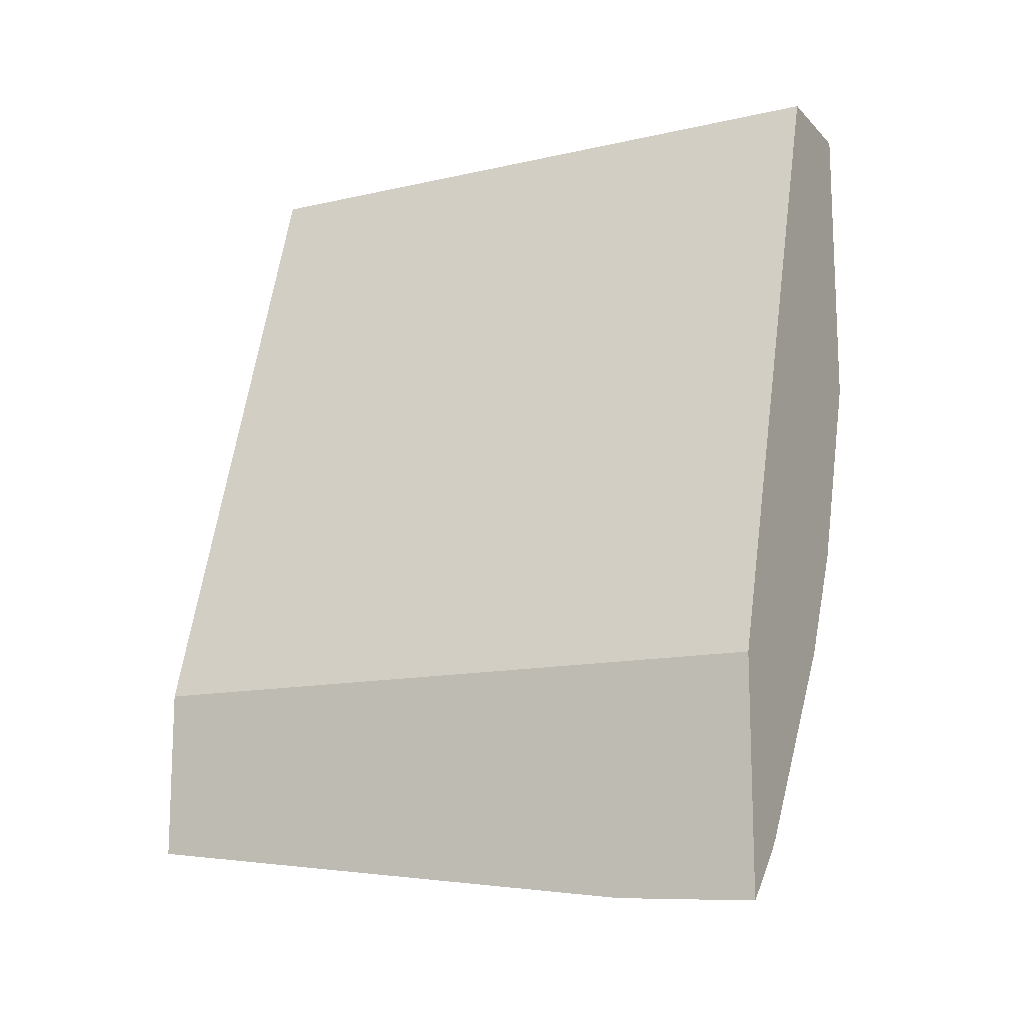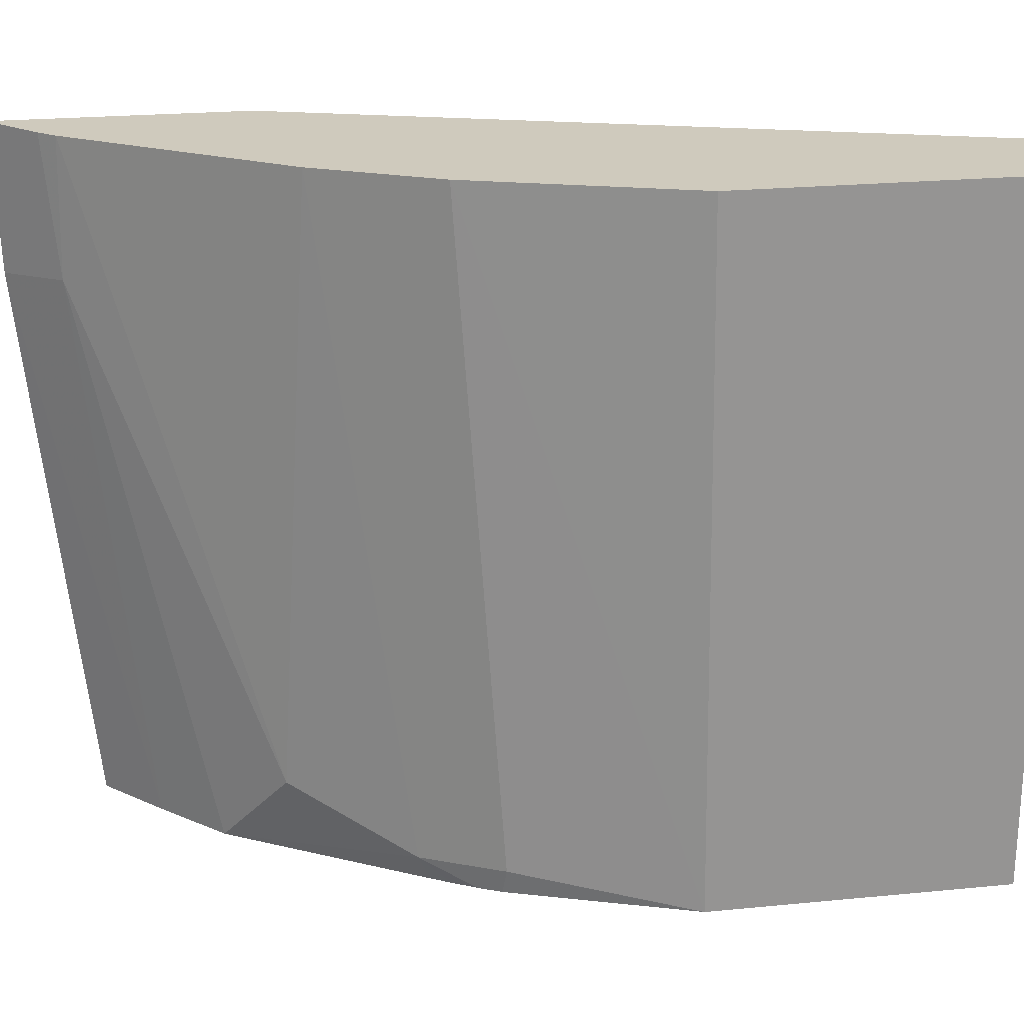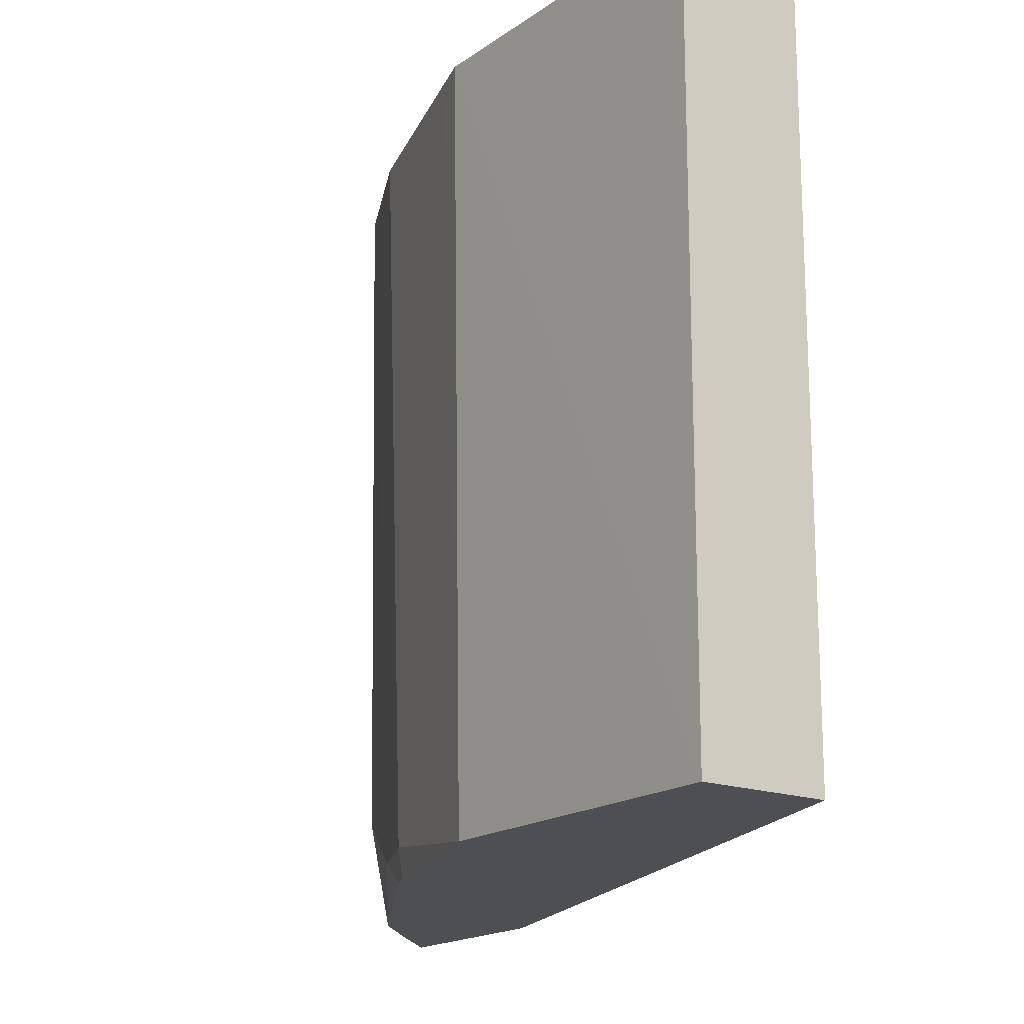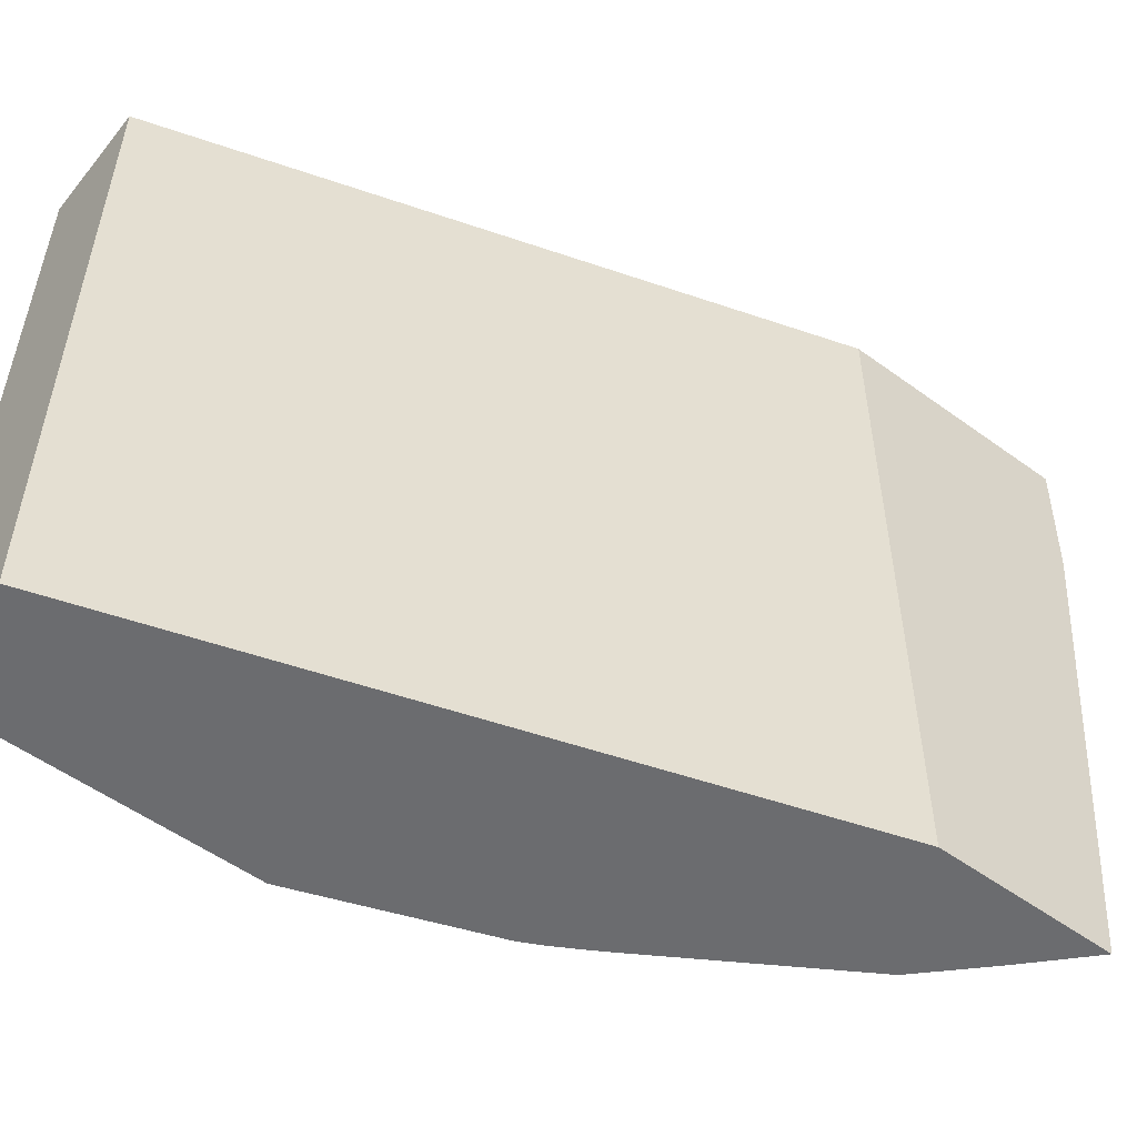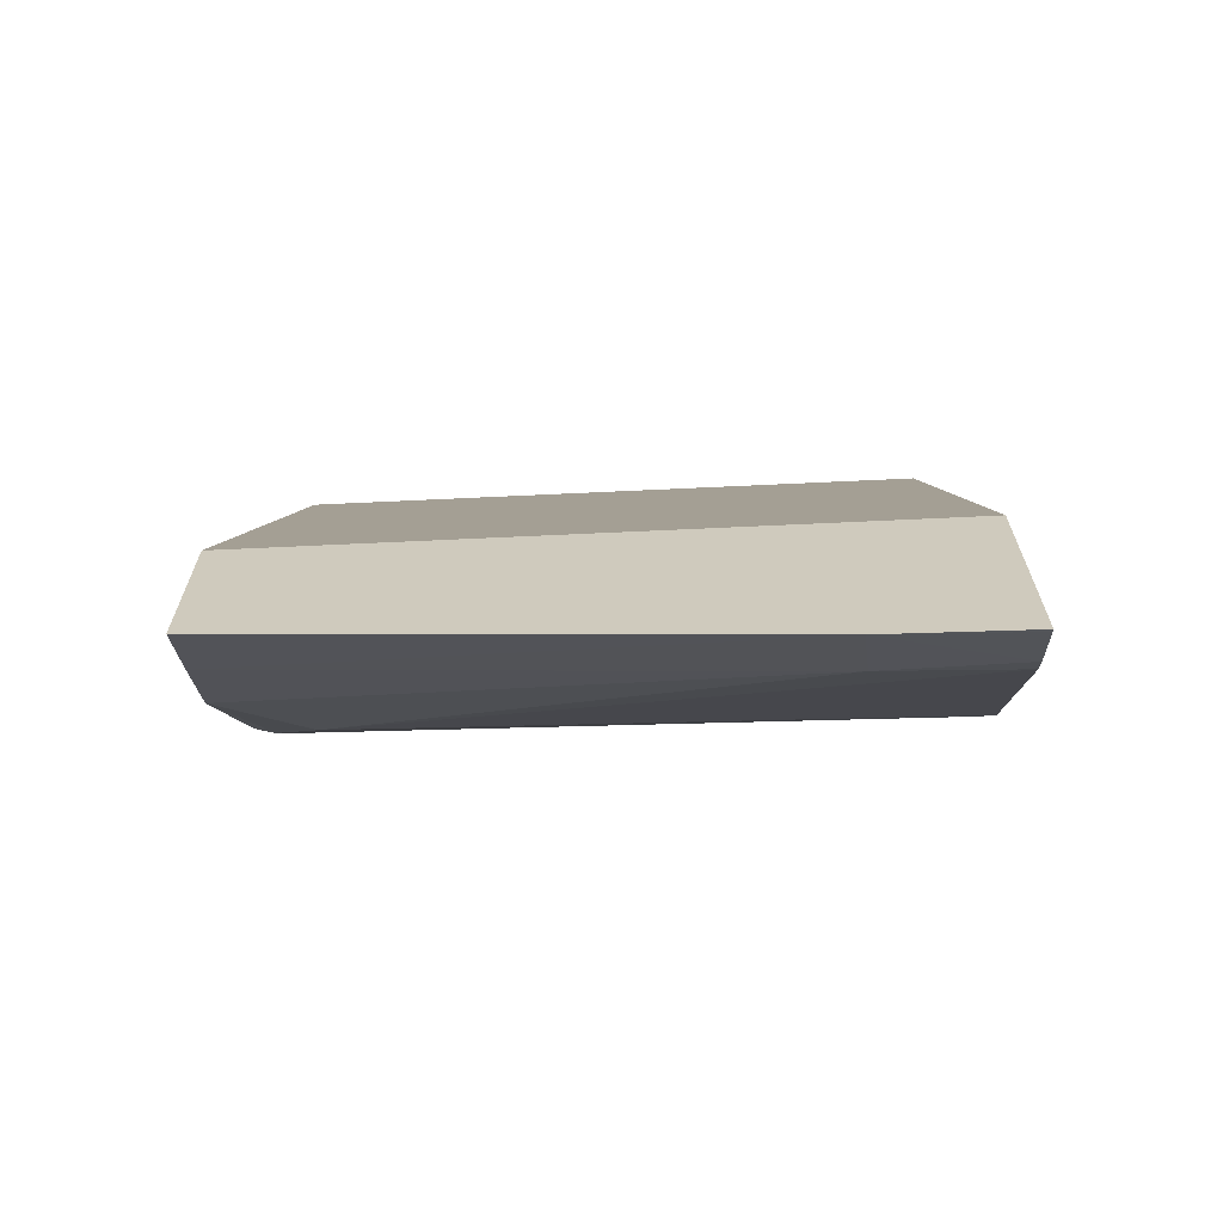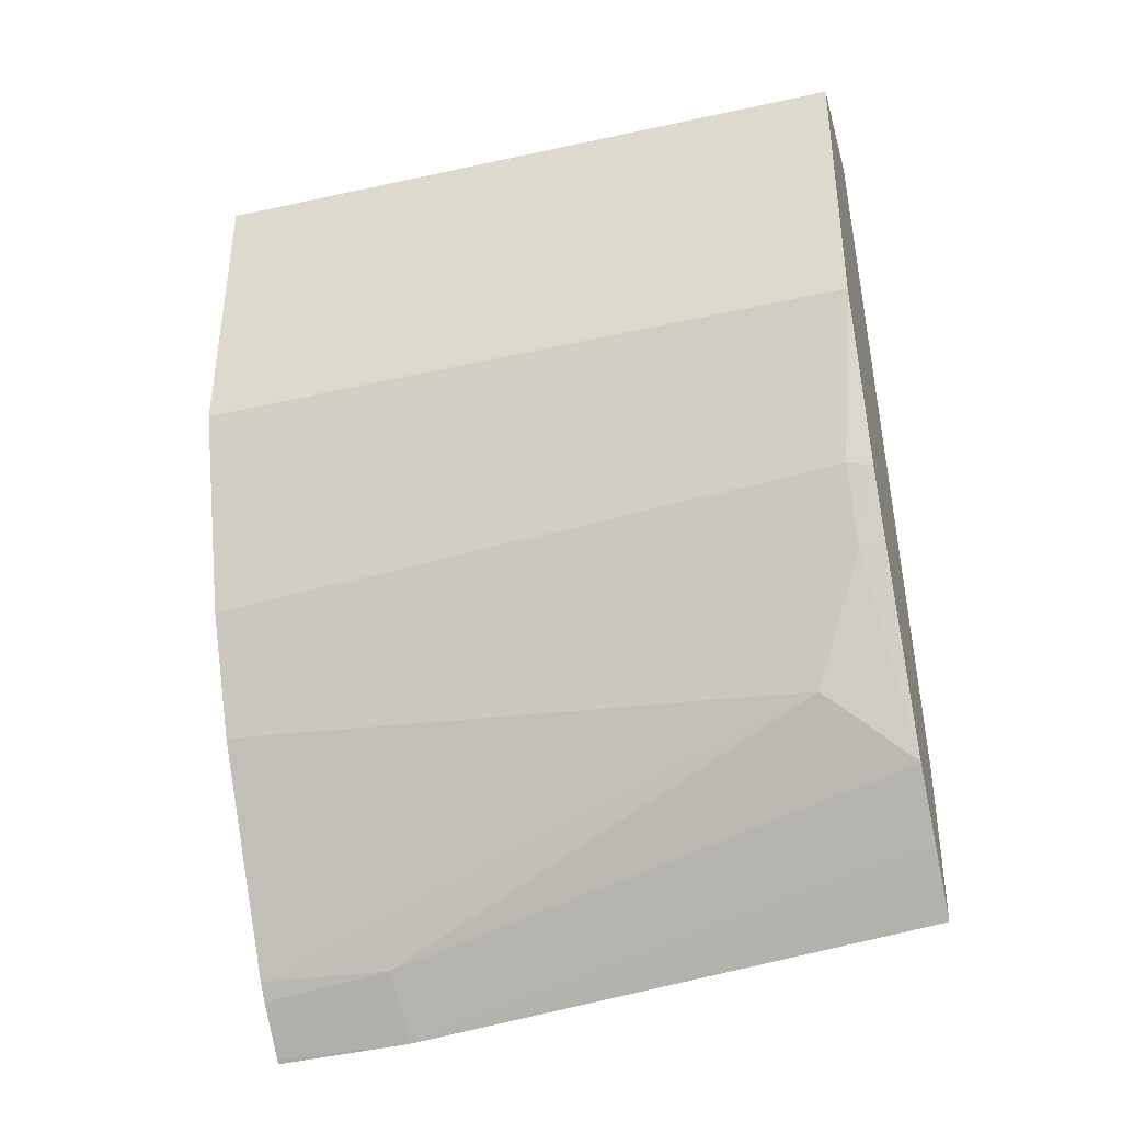
<metadata>
{"format":"obj","ext":"obj","renderer":"f3d","projection":"perspective","resolution":1024,"background":"white","views":[{"elev":-13.4,"azim":117.0,"up":"+Z"},{"elev":23.1,"azim":-99.4,"up":"+Y"},{"elev":-17.5,"azim":-36.0,"up":"+Y"},{"elev":-53.7,"azim":52.2,"up":"+Y"},{"elev":-66.5,"azim":92.7,"up":"+Z"},{"elev":-37.6,"azim":-74.5,"up":"+Z"}]}
</metadata>
<code>
v -0.4849 0.4825 -0.5171
v -0.4849 0.4004 -0.5143
v -0.4869 0.4825 -0.5154
v -0.4849 0.4825 -0.3793
v -0.5172 0.4047 -0.4834
v -0.5126 0.4825 -0.4908
v -0.4849 0.08651 -0.4805
v -0.5172 0.08651 -0.4497
v -0.4849 0.08651 -0.3793
v -0.6071 0.4825 0.003167
v -0.5206 0.4825 -0.4817
v -0.5509 0.08651 -0.416
v -0.5846 0.1349 -0.3822
v -0.6071 0.08651 0.003167
v -0.6745 0.4825 0.003167
v -0.6017 0.4825 -0.3635
v -0.6171 0.08651 -0.308
v -0.6183 0.1012 -0.3148
v -0.6745 0.08651 0.003167
v -0.6757 0.4825 -0.1749
v -0.6354 0.4825 -0.2961
v -0.6232 0.08651 -0.2977
v -0.6308 0.08651 -0.2843
v -0.6371 0.08651 -0.2716
v -0.6408 0.1012 -0.2698
v -0.6745 0.08651 -0.1687
v -0.6691 0.4825 -0.1949
f 12 18 13
f 12 17 18
f 11 13 16
f 10 19 14
f 7 17 12
f 7 12 8
f 7 23 22
f 7 22 17
f 13 18 16
f 10 15 19
f 15 20 19
f 21 25 26
f 17 22 18
f 18 22 23
f 18 23 24
f 18 24 25
f 18 25 21
f 19 20 26
f 20 27 26
f 21 26 27
f 24 26 25
f 7 24 23
f 16 18 21
f 7 26 24
f 7 19 26
f 1 6 11
f 1 2 3
f 1 3 6
f 1 11 16
f 1 16 21
f 1 21 27
f 1 27 20
f 1 20 15
f 1 10 4
f 1 4 9
f 1 9 7
f 1 7 2
f 1 15 10
f 2 6 3
f 7 9 14
f 5 13 11
f 2 5 6
f 5 12 13
f 5 8 12
f 7 14 19
f 4 14 9
f 4 10 14
f 2 8 5
f 2 7 8
f 5 11 6

</code>
